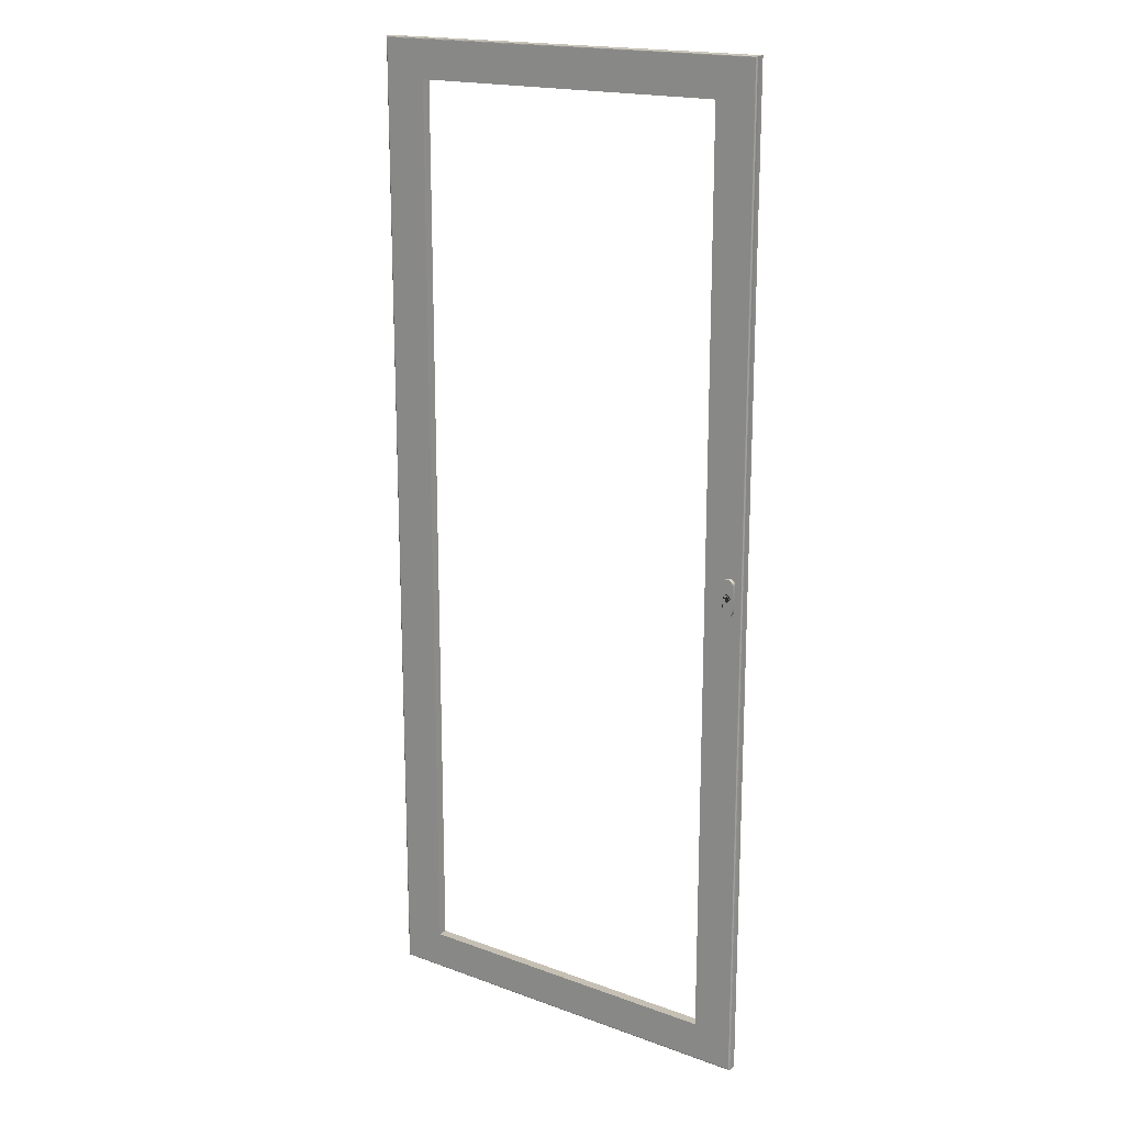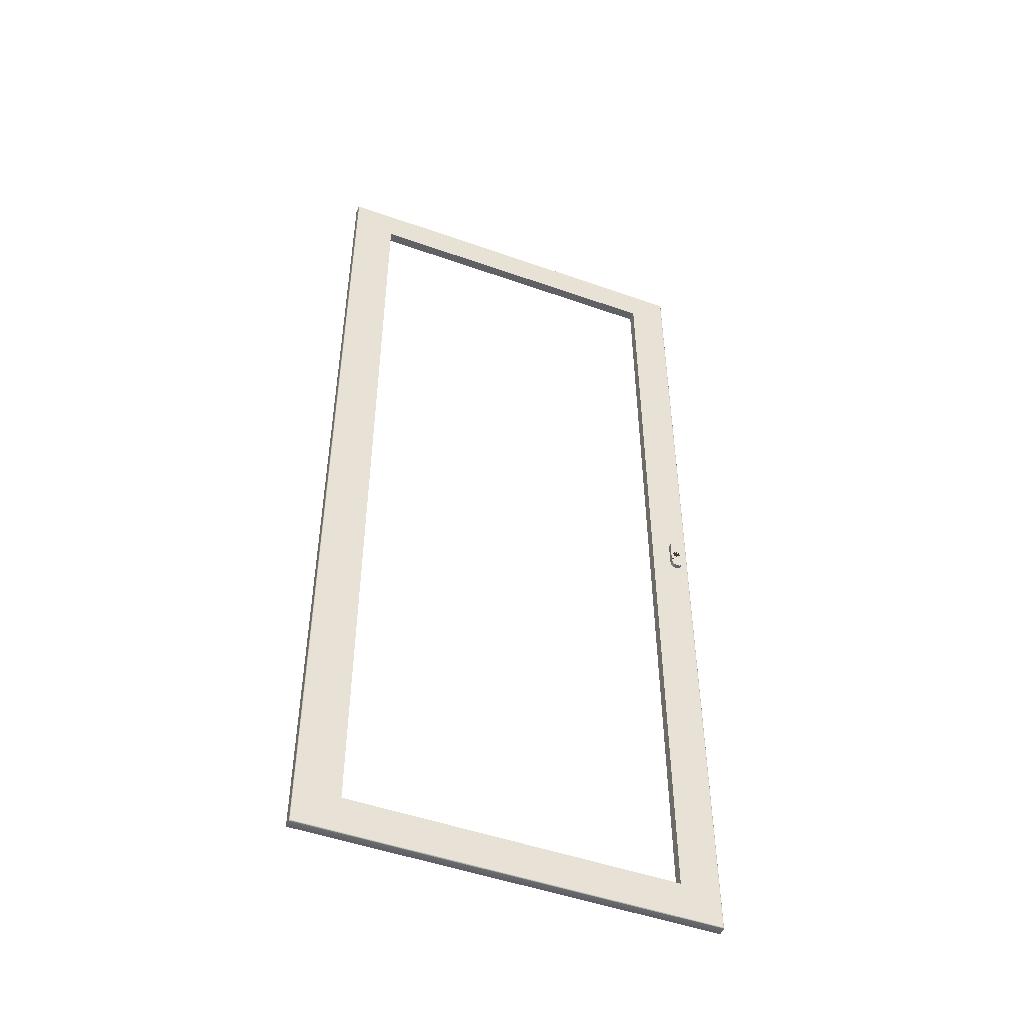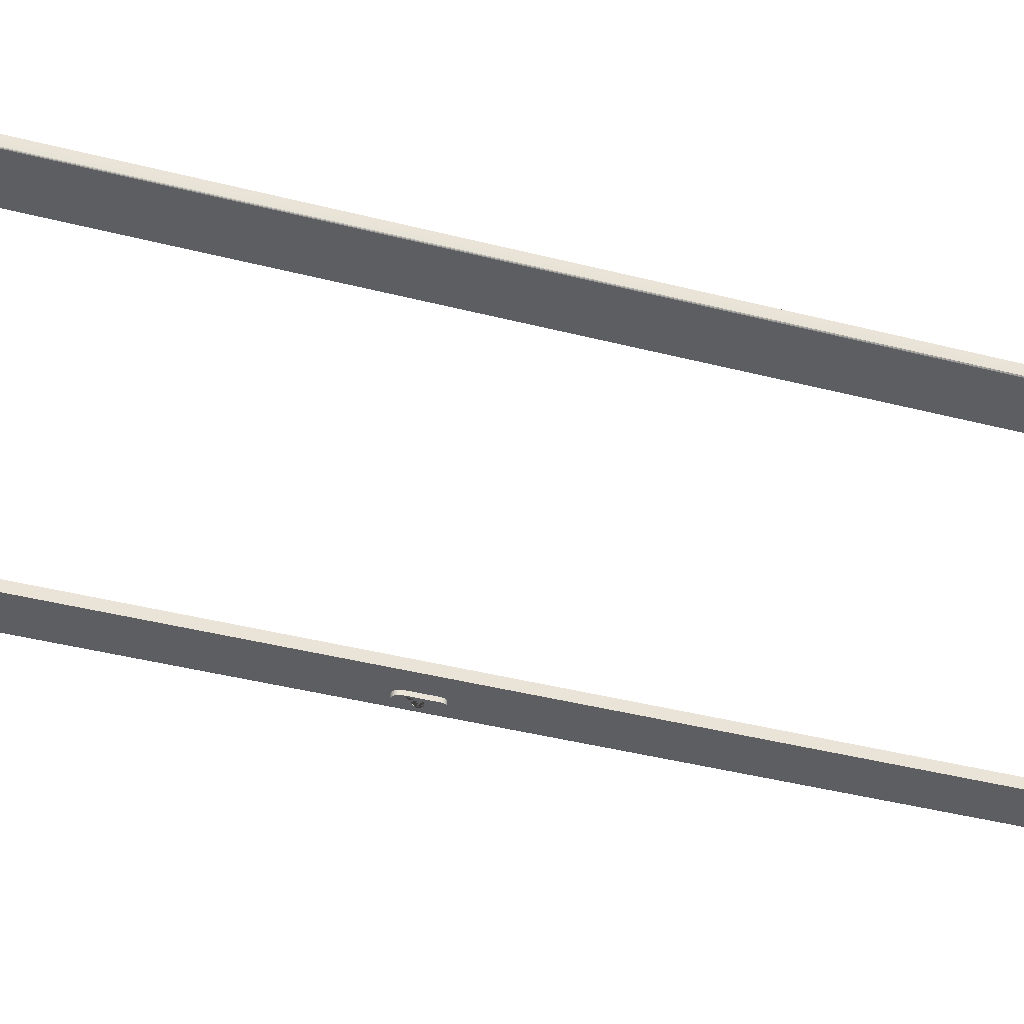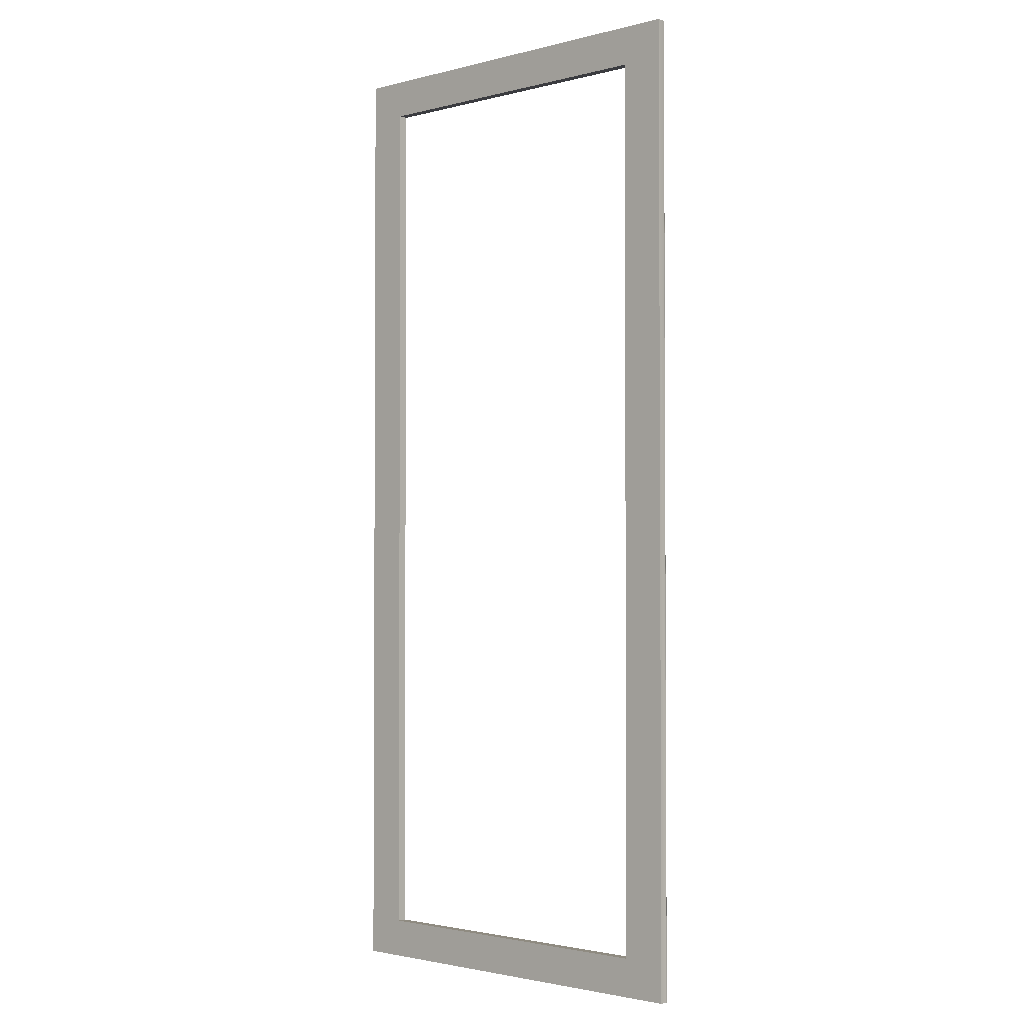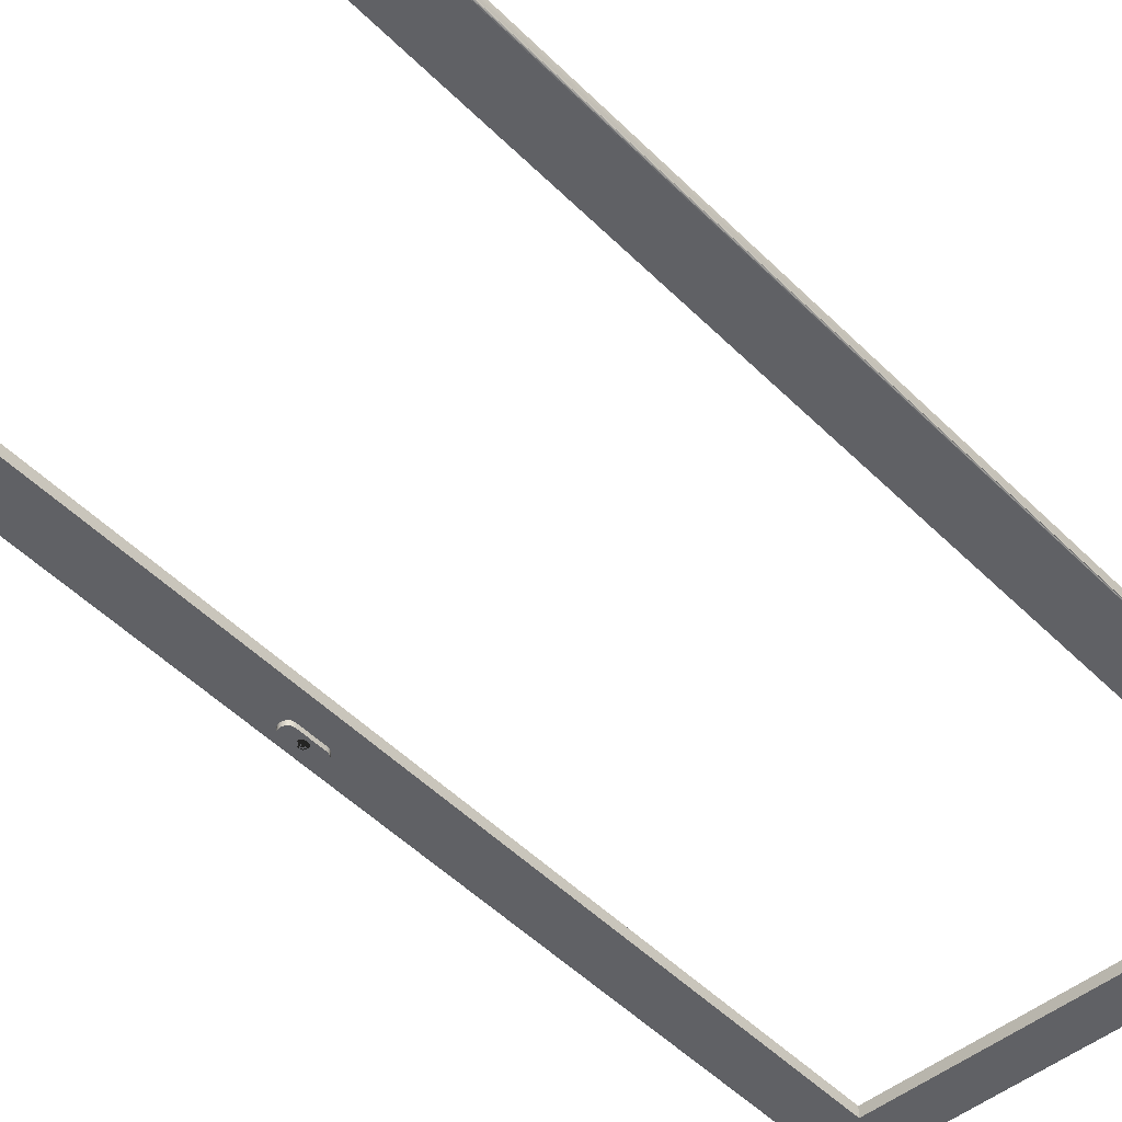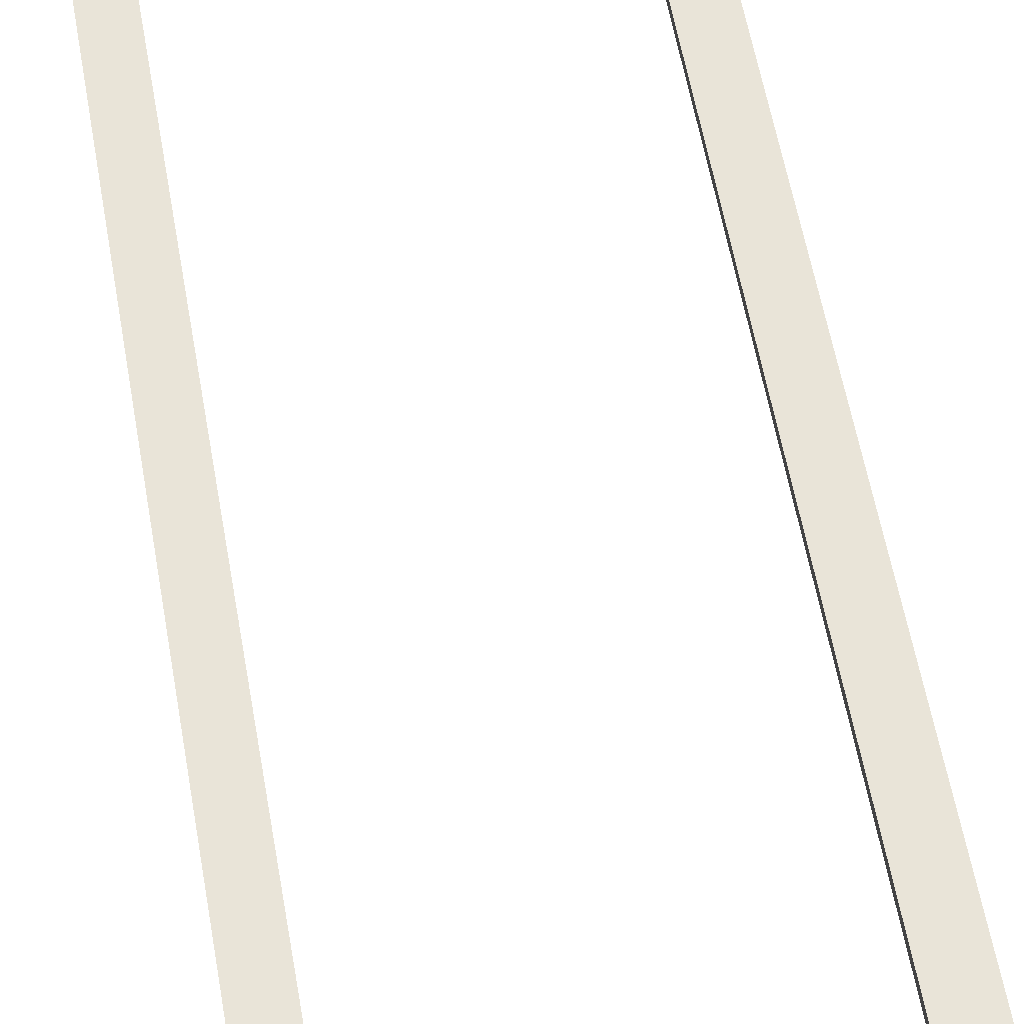
<metadata>
{"format":"obj","ext":"obj","renderer":"f3d","projection":"perspective","resolution":1024,"background":"white","views":[{"elev":18.1,"azim":35.4,"up":"+Z"},{"elev":-49.3,"azim":-21.4,"up":"+Z"},{"elev":-38.2,"azim":-108.4,"up":"+Y"},{"elev":-2.1,"azim":-138.0,"up":"+Z"},{"elev":-47.9,"azim":-138.3,"up":"+Y"},{"elev":59.9,"azim":169.8,"up":"+Y"}]}
</metadata>
<code>
o SM_Window_Left
v 0.1007 -0.009144 -0.9612
v 0.7864 -0.009144 -0.9612
v 0.1007 -0.009144 0.9499
v 0.8717 -0.007456 -1.043
v 0.008538 -0.008394 -1.042
v 0.007975 -0.007456 1.031
v 0.01079 -0.009144 -1.04
v 0.009475 -0.008956 -1.041
v 0.8702 -0.008956 -1.041
v 0.8711 -0.008394 -1.042
v 0.8711 -0.008394 1.031
v 0.01079 -0.009144 1.028
v 0.8702 -0.008956 1.03
v 0.009476 -0.008956 1.03
v 0.008538 -0.008394 1.031
v 0.8718 -0.006144 -1.043
v 0.007975 -0.007456 -1.043
v 0.8718 -0.006144 1.031
v 0.8718 0.01086 1.031
v 0.007788 -0.006144 1.031
v 0.8717 -0.007456 1.031
v 0.007788 0.01086 -1.043
v 0.007788 -0.006144 -1.043
v 0.8688 -0.009144 -1.04
v 0.8688 -0.009144 1.028
v 0.7864 -0.009144 0.9499
v 0.8452 -0.01762 -0.03722
v 0.8461 -0.01762 -0.007574
v 0.8545 -0.01762 -0.02787
v 0.8549 -0.01762 -0.02358
v 0.8496 -0.01762 2.2e-05
v 0.8545 -0.01762 0.02947
v 0.8493 -0.01762 0.002526
v 0.8486 -0.01762 0.004634
v 0.8534 -0.01762 0.03297
v 0.8514 -0.01762 0.0357
v 0.8352 -0.01762 0.004634
v 0.8362 -0.01762 0.006133
v 0.8323 -0.01762 0.0357
v 0.8292 -0.01762 0.02947
v 0.8304 -0.01762 0.03297
v 0.8288 -0.01762 0.02518
v 0.8344 -0.01762 0.002526
v 0.8342 -0.01762 2.2e-05
v 0.842 -0.01762 -0.008526
v 0.842 -0.01762 -0.03761
v 0.8399 -0.01762 -0.008285
v 0.8377 -0.01762 -0.007574
v 0.8362 -0.01762 -0.006503
v 0.8352 -0.01762 -0.005004
v 0.8439 -0.01762 -0.008287
v 0.8476 -0.01762 -0.006503
v 0.8351 -0.01762 0.03765
v 0.8377 -0.01762 0.007203
v 0.8487 -0.01762 -0.03605
v 0.8514 -0.01762 -0.03411
v 0.8351 0.000732 -0.03605
v 0.8351 -0.01762 -0.03605
v 0.8323 -0.01762 -0.03411
v 0.8351 0.000732 0.03765
v 0.8514 0.000732 0.0357
v 0.8292 -0.01762 -0.02787
v 0.8344 -0.01762 -0.002896
v 0.8487 0.000732 -0.03605
v 0.8452 0.000732 -0.03722
v 0.842 0.000732 -0.03761
v 0.8386 -0.01762 -0.03722
v 0.8386 0.000732 -0.03722
v 0.8534 0.000732 0.03297
v 0.8545 0.000732 0.02947
v 0.8549 -0.01762 0.02518
v 0.8549 0.000732 0.02518
v 0.8549 0.000732 -0.02358
v 0.8545 0.000732 -0.02787
v 0.8534 -0.01762 -0.03138
v 0.8534 0.000732 -0.03138
v 0.8514 0.000732 -0.03411
v 0.8386 0.000732 0.03882
v 0.842 -0.01762 0.03921
v 0.842 0.000732 0.03921
v 0.8452 -0.01762 0.03882
v 0.8452 0.000732 0.03882
v 0.8487 0.000732 0.03765
v 0.8323 0.000732 -0.03411
v 0.8304 -0.01762 -0.03138
v 0.8304 0.000732 -0.03138
v 0.8292 0.000732 -0.02787
v 0.8288 -0.01762 -0.02358
v 0.8288 0.000732 -0.02358
v 0.8288 0.000732 0.02518
v 0.8292 0.000732 0.02947
v 0.8304 0.000732 0.03297
v 0.8323 0.000732 0.0357
v 0.842 -0.01762 0.008155
v 0.8439 -0.01762 0.007917
v 0.8487 -0.01762 0.03765
v 0.8399 -0.01762 0.007914
v 0.8386 -0.01762 0.03882
v 0.8486 -0.01762 -0.005004
v 0.8493 -0.01762 -0.002896
v 0.8461 -0.01762 0.007203
v 0.8476 -0.01762 0.006133
v 0.007788 0.01086 1.031
v 0.8718 0.01086 -1.043
v 0.7864 0.01086 0.9499
v 0.1007 0.01086 -0.9612
v 0.7864 0.01086 -0.9612
v 0.1007 0.01086 0.9499
f 5 17 4 10
f 15 11 21 6
f 9 24 7 8
f 21 18 20 6
f 4 16 18 21
f 5 10 9 8
f 10 11 13 9
f 15 6 17 5
f 14 12 25 13
f 20 18 19 103
f 9 13 25 24
f 10 4 21 11
f 4 17 23 16
f 5 8 14 15
f 18 16 104 19
f 17 6 20 23
f 15 14 13 11
f 23 20 103 22
f 16 23 22 104
f 8 7 12 14
f 26 105 107 2
f 1 106 108 3
f 25 3 26
f 25 12 3
f 2 1 24
f 12 7 1
f 1 7 24
f 12 1 3
f 25 2 24
f 25 26 2
f 106 104 22
f 106 107 104
f 106 22 103
f 108 106 103
f 19 105 108
f 19 108 103
f 19 104 107
f 19 107 105
f 107 106 1 2
f 108 105 26 3
f 90 89 88 42
f 76 74 29 75
f 82 80 79 81
f 93 92 41 39
f 67 68 66 46
f 31 100 99 52 28 51 30 71 32 35 36 96 81 79 98 53 39 41 40 42 88 50 63 44 43 37 38 54 97 94 95 101 102 34 33
f 65 64 55 27
f 75 29 30 51 45 47 48 49 50 88 62 85 59 58 67 46 27 55 56
f 59 84 57 58
f 29 74 73 30
f 30 73 72 71
f 40 91 90 42
f 72 70 32 71
f 32 70 69 35
f 77 56 55 64
f 89 87 62 88
f 57 68 67 58
f 61 83 96 36
f 79 80 78 98
f 87 86 85 62
f 92 91 40 41
f 39 53 60 93
f 66 65 27 46
f 98 78 60 53
f 85 86 84 59
f 77 76 75 56
f 83 82 81 96
f 69 61 36 35

</code>
